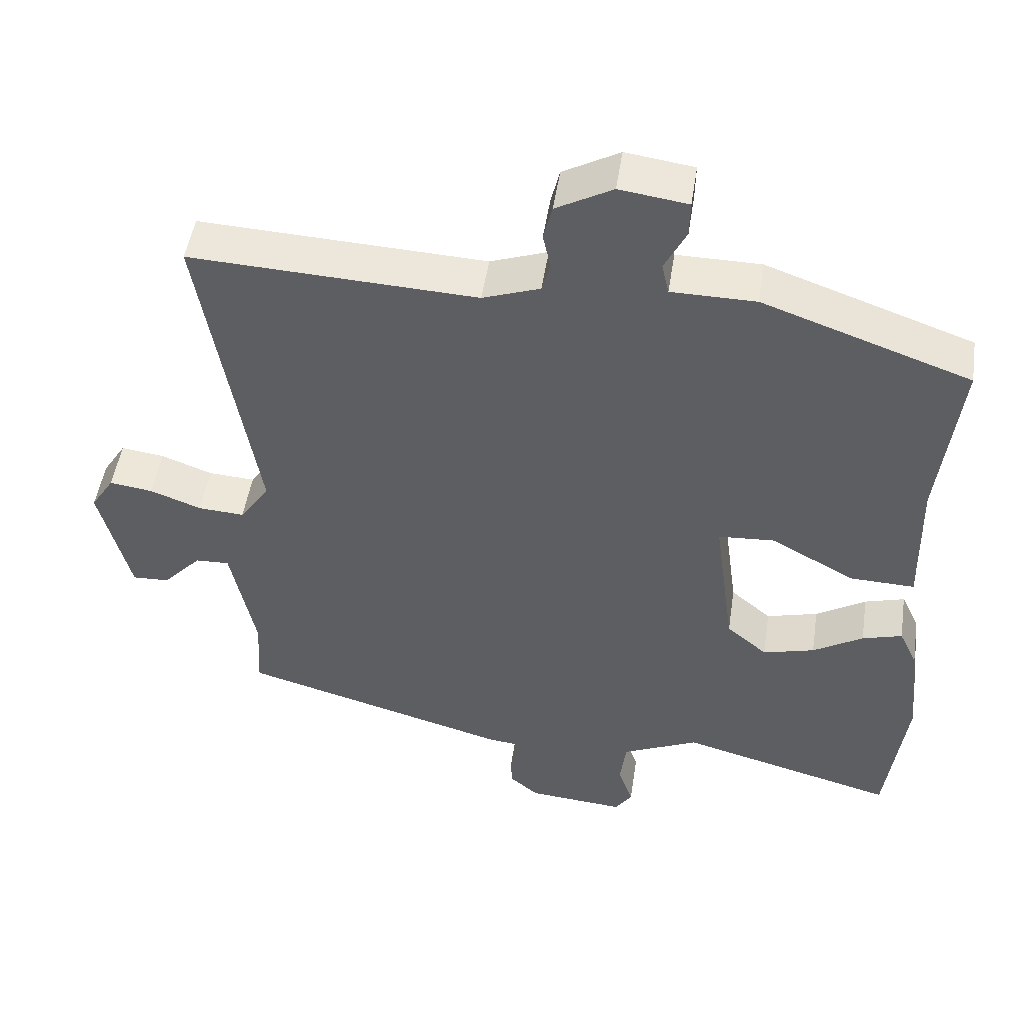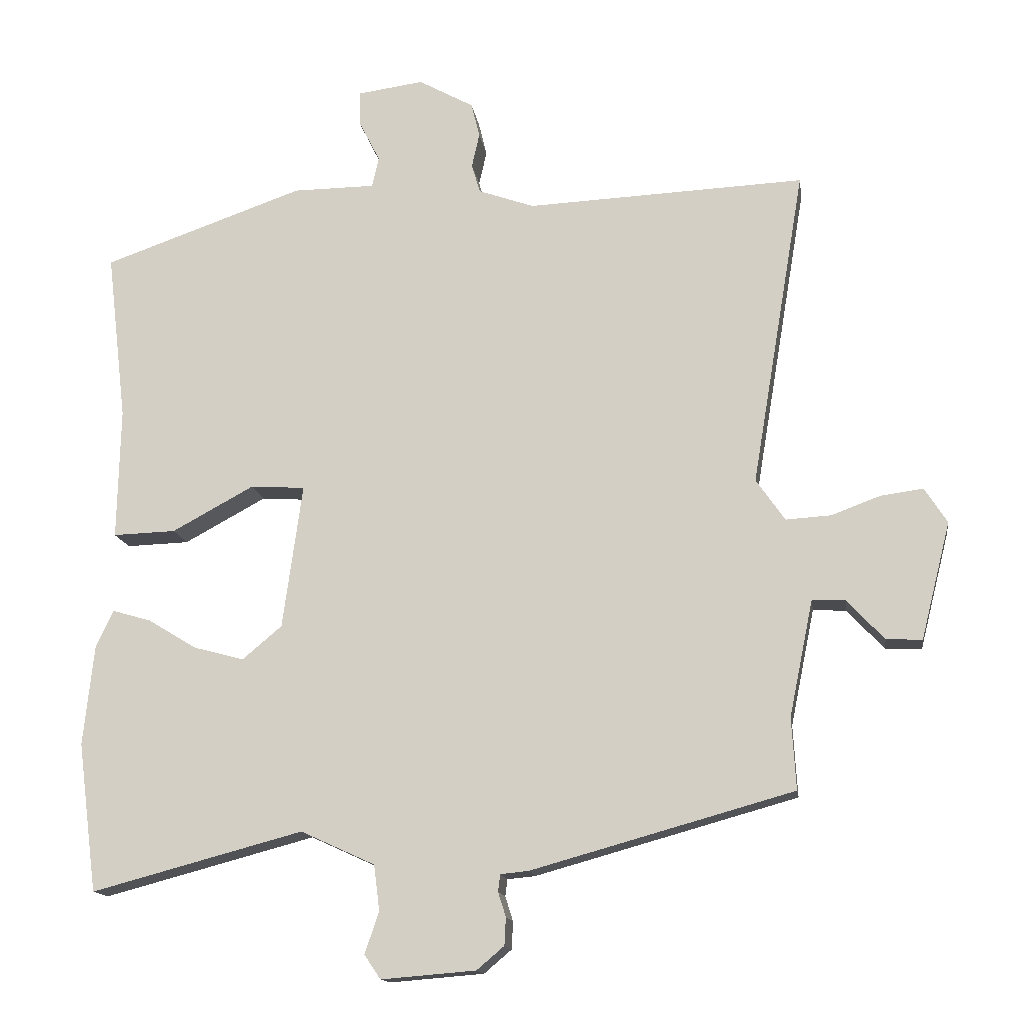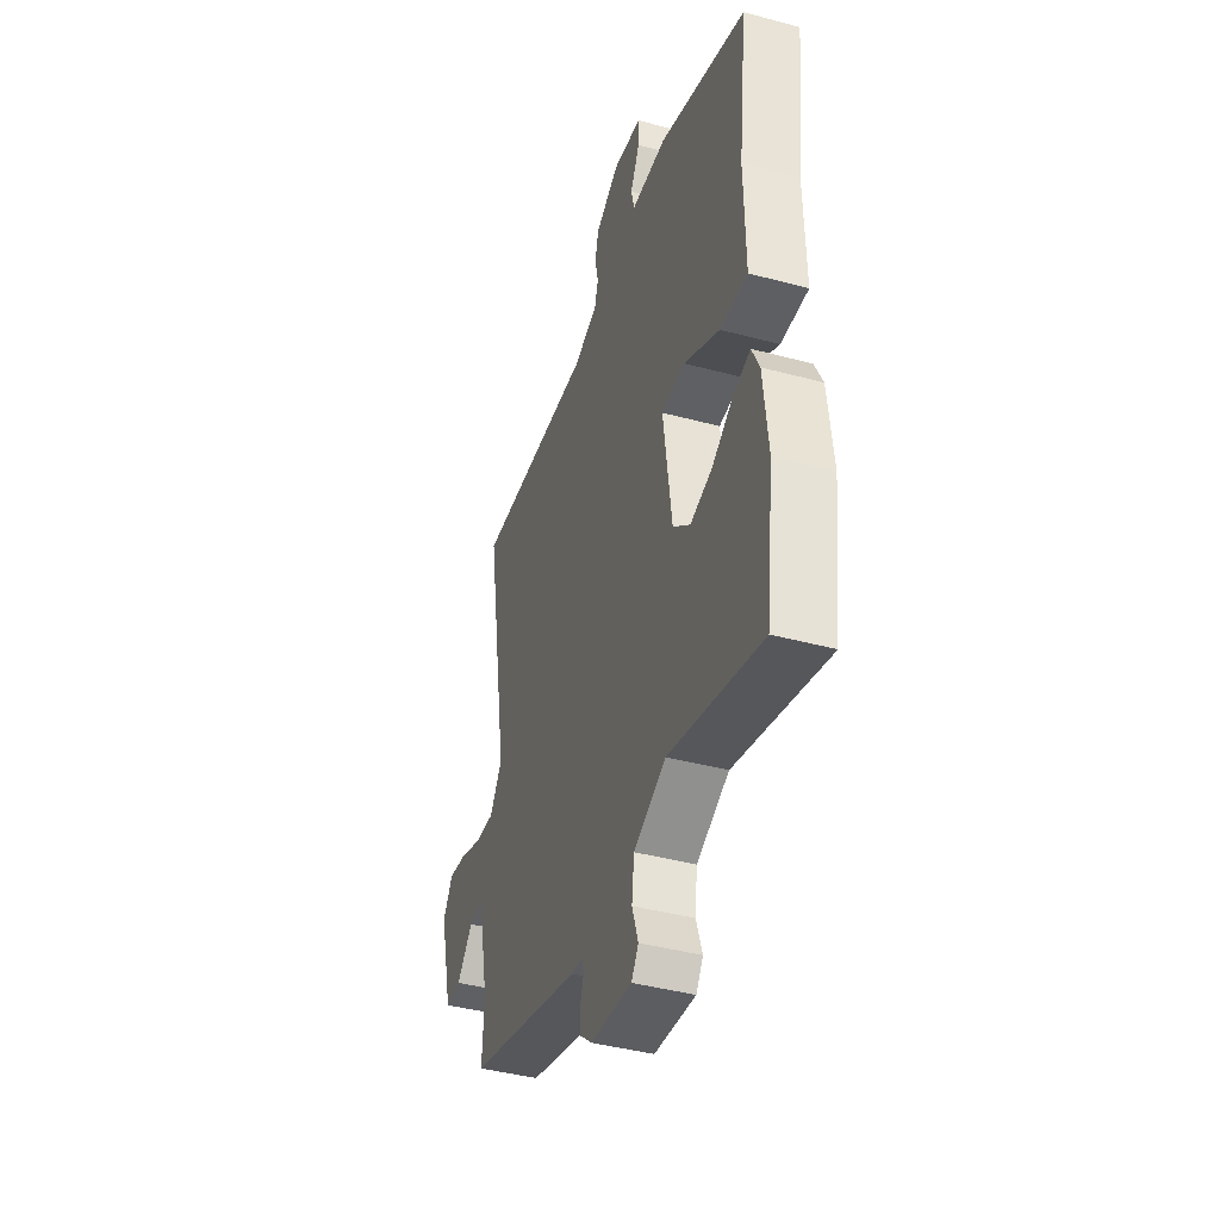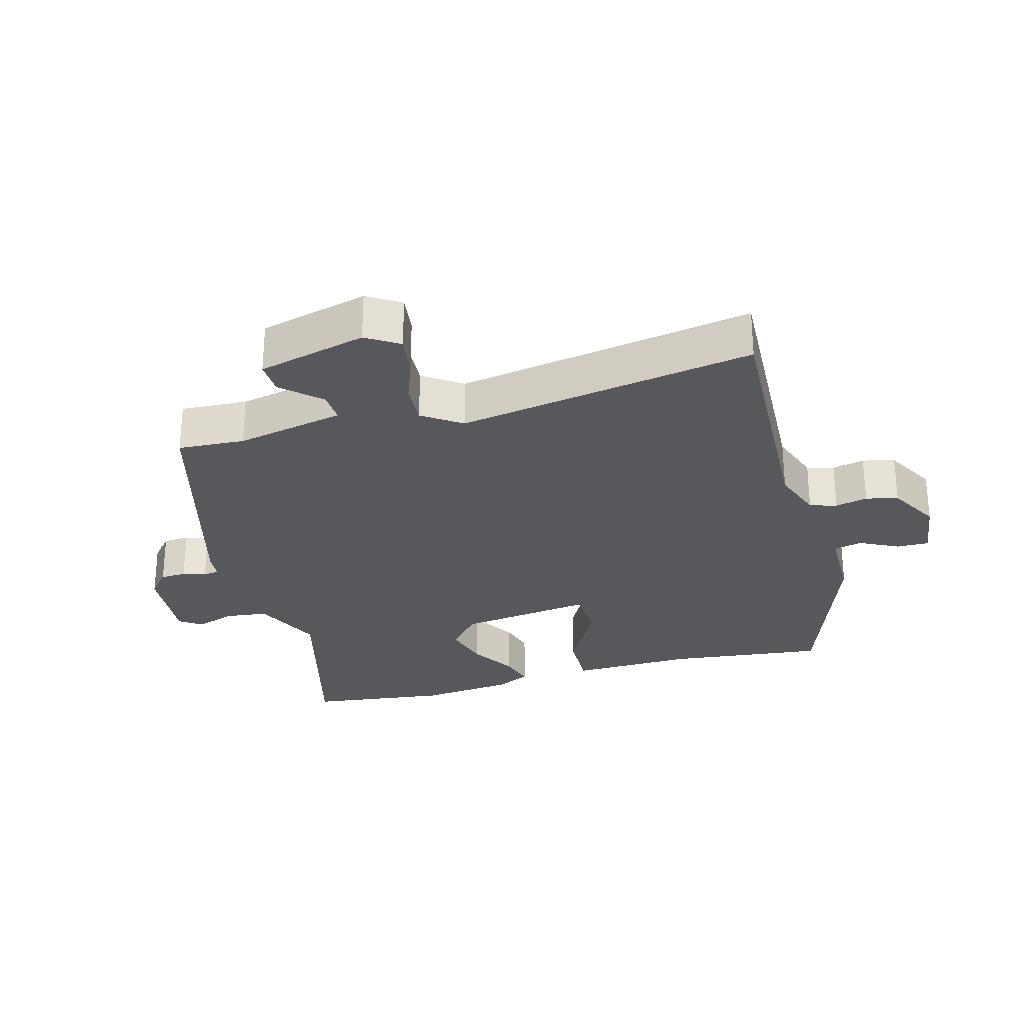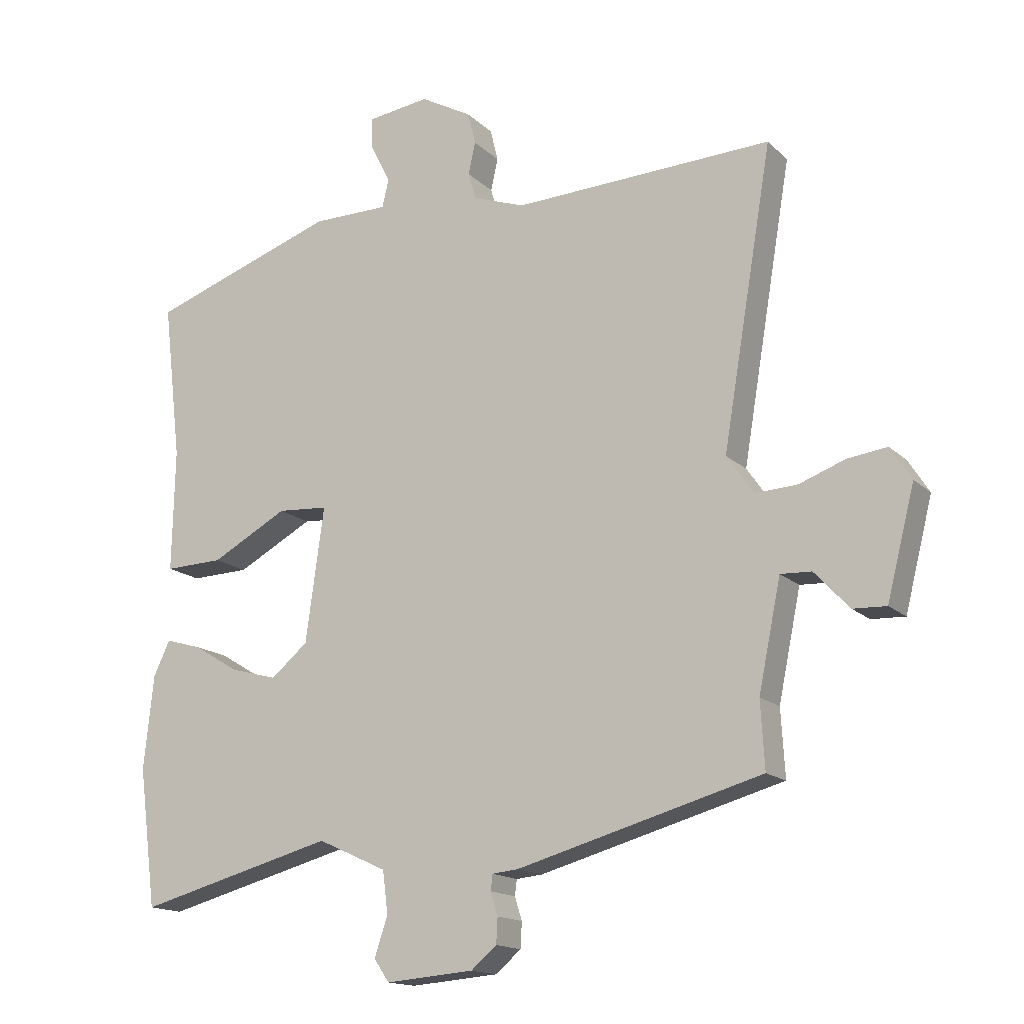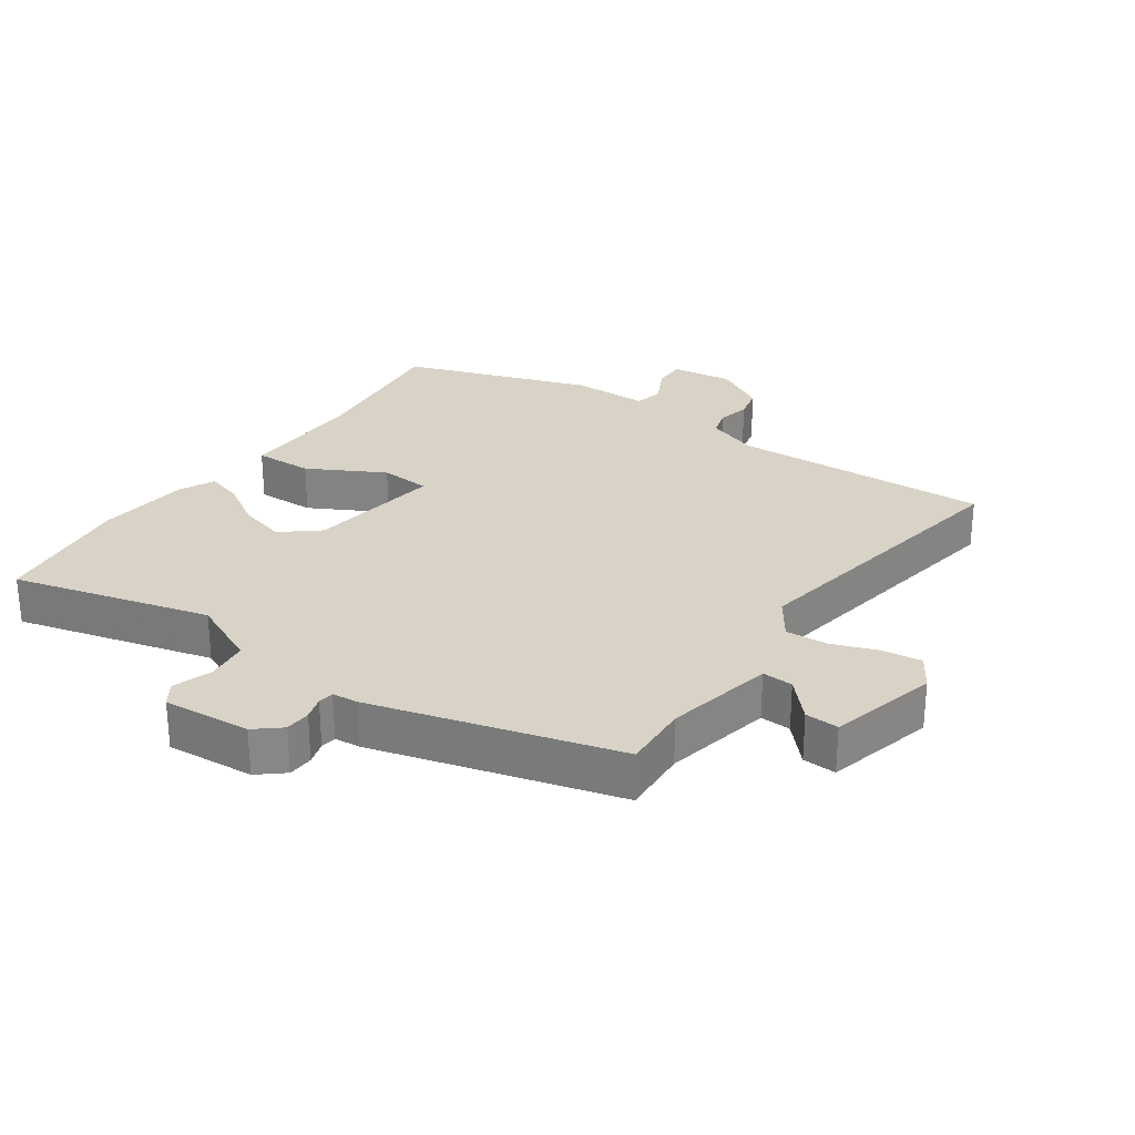
<metadata>
{"format":"obj","ext":"obj","renderer":"f3d","projection":"perspective","resolution":1024,"background":"white","views":[{"elev":49.0,"azim":8.6,"up":"+Z"},{"elev":-14.4,"azim":-171.8,"up":"+Z"},{"elev":-41.6,"azim":72.0,"up":"+Z"},{"elev":-28.1,"azim":-74.5,"up":"+Y"},{"elev":-15.4,"azim":-151.3,"up":"+Z"},{"elev":28.0,"azim":-144.9,"up":"+Y"}]}
</metadata>
<code>
v 0.521 0.07 -0.334
v 0.494 0.07 -0.545
v 0.194 0.07 -0.465
v 0.089 0.07 -0.513
v 0.081 0.07 -0.577
v 0.101 0.07 -0.637
v 0.078 0.07 -0.671
v -0.056 0.07 -0.66
v -0.095 0.07 -0.627
v -0.097 0.07 -0.588
v -0.086 0.07 -0.553
v -0.089 0.07 -0.529
v -0.129 0.07 -0.525
v -0.501 0.07 -0.421
v -0.495 0.07 -0.319
v -0.529 0.07 -0.154
v -0.576 0.07 -0.156
v -0.629 0.07 -0.213
v -0.68 0.07 -0.215
v -0.722 0.07 -0.049
v -0.69 0.07 0.001
v -0.63 0.07 -0.007
v -0.56 0.07 -0.033
v -0.496 0.07 -0.037
v -0.455 0.07 0.022
v -0.531 0.07 0.474
v -0.136 0.07 0.456
v -0.057 0.07 0.484
v -0.045 0.07 0.525
v -0.056 0.07 0.574
v -0.044 0.07 0.623
v 0.034 0.07 0.666
v 0.128 0.07 0.653
v 0.127 0.07 0.604
v 0.097 0.07 0.545
v 0.107 0.07 0.502
v 0.223 0.07 0.501
v 0.508 0.07 0.401
v 0.48 0.07 0.162
v 0.484 0.07 -0.025
v 0.395 0.07 -0.022
v 0.279 0.07 0.041
v 0.202 0.07 0.036
v 0.23 0.07 -0.169
v 0.286 0.07 -0.216
v 0.357 0.07 -0.197
v 0.426 0.07 -0.155
v 0.481 0.07 -0.139
v 0.506 0.07 -0.192
v 0.521 0 -0.334
v 0.494 0 -0.545
v 0.194 0 -0.465
v 0.089 0 -0.513
v 0.081 0 -0.577
v 0.101 0 -0.637
v 0.078 0 -0.671
v -0.056 0 -0.66
v -0.095 0 -0.627
v -0.097 0 -0.588
v -0.086 0 -0.553
v -0.089 0 -0.529
v -0.129 0 -0.525
v -0.501 0 -0.421
v -0.495 0 -0.319
v -0.529 0 -0.154
v -0.576 0 -0.156
v -0.629 0 -0.213
v -0.68 0 -0.215
v -0.722 0 -0.049
v -0.69 0 0.001
v -0.63 0 -0.007
v -0.56 0 -0.033
v -0.496 0 -0.037
v -0.455 0 0.022
v -0.531 0 0.474
v -0.136 0 0.456
v -0.057 0 0.484
v -0.045 0 0.525
v -0.056 0 0.574
v -0.044 0 0.623
v 0.034 0 0.666
v 0.128 0 0.653
v 0.127 0 0.604
v 0.097 0 0.545
v 0.107 0 0.502
v 0.223 0 0.501
v 0.508 0 0.401
v 0.48 0 0.162
v 0.484 0 -0.025
v 0.395 0 -0.022
v 0.279 0 0.041
v 0.202 0 0.036
v 0.23 0 -0.169
v 0.286 0 -0.216
v 0.357 0 -0.197
v 0.426 0 -0.155
v 0.481 0 -0.139
v 0.506 0 -0.192
f 46 47 48 49
f 45 46 49 1
f 39 40 41 42
f 39 42 43
f 36 37 38 39
f 36 39 43
f 35 36 43 44
f 33 34 35
f 32 33 35
f 29 30 31 32
f 28 29 32 35
f 25 26 27
f 24 25 27 28
f 20 21 22 23
f 20 23 24
f 17 18 19 20
f 16 17 20 24
f 15 16 24 28
f 12 13 14 15
f 8 9 10 11
f 8 11 12
f 5 6 7 8
f 4 5 8 12
f 3 4 12 15
f 45 1 2 3
f 44 45 3 15
f 15 28 35 44
f 98 97 96 95
f 50 98 95 94
f 91 90 89 88
f 92 91 88
f 88 87 86 85
f 92 88 85
f 93 92 85 84
f 84 83 82
f 84 82 81
f 81 80 79 78
f 84 81 78 77
f 76 75 74
f 77 76 74 73
f 72 71 70 69
f 73 72 69
f 69 68 67 66
f 73 69 66 65
f 77 73 65 64
f 64 63 62 61
f 60 59 58 57
f 61 60 57
f 57 56 55 54
f 61 57 54 53
f 64 61 53 52
f 52 51 50 94
f 64 52 94 93
f 93 84 77 64
f 1 50 51 2
f 2 51 52 3
f 3 52 53 4
f 4 53 54 5
f 5 54 55 6
f 6 55 56 7
f 7 56 57 8
f 8 57 58 9
f 9 58 59 10
f 10 59 60 11
f 11 60 61 12
f 12 61 62 13
f 13 62 63 14
f 14 63 64 15
f 15 64 65 16
f 16 65 66 17
f 17 66 67 18
f 18 67 68 19
f 19 68 69 20
f 20 69 70 21
f 21 70 71 22
f 22 71 72 23
f 23 72 73 24
f 24 73 74 25
f 25 74 75 26
f 26 75 76 27
f 27 76 77 28
f 28 77 78 29
f 29 78 79 30
f 30 79 80 31
f 31 80 81 32
f 32 81 82 33
f 33 82 83 34
f 34 83 84 35
f 35 84 85 36
f 36 85 86 37
f 37 86 87 38
f 38 87 88 39
f 39 88 89 40
f 40 89 90 41
f 41 90 91 42
f 42 91 92 43
f 43 92 93 44
f 44 93 94 45
f 45 94 95 46
f 46 95 96 47
f 47 96 97 48
f 48 97 98 49
f 49 98 50 1

</code>
